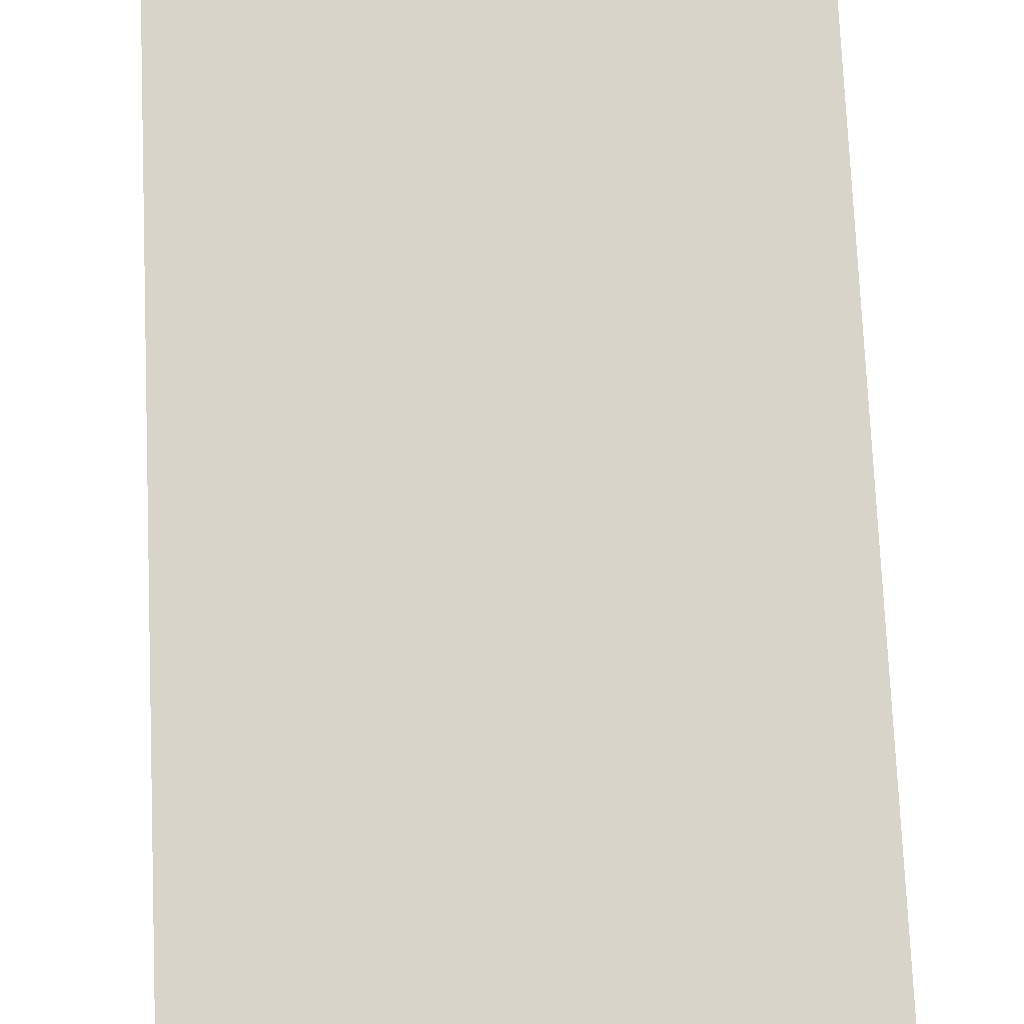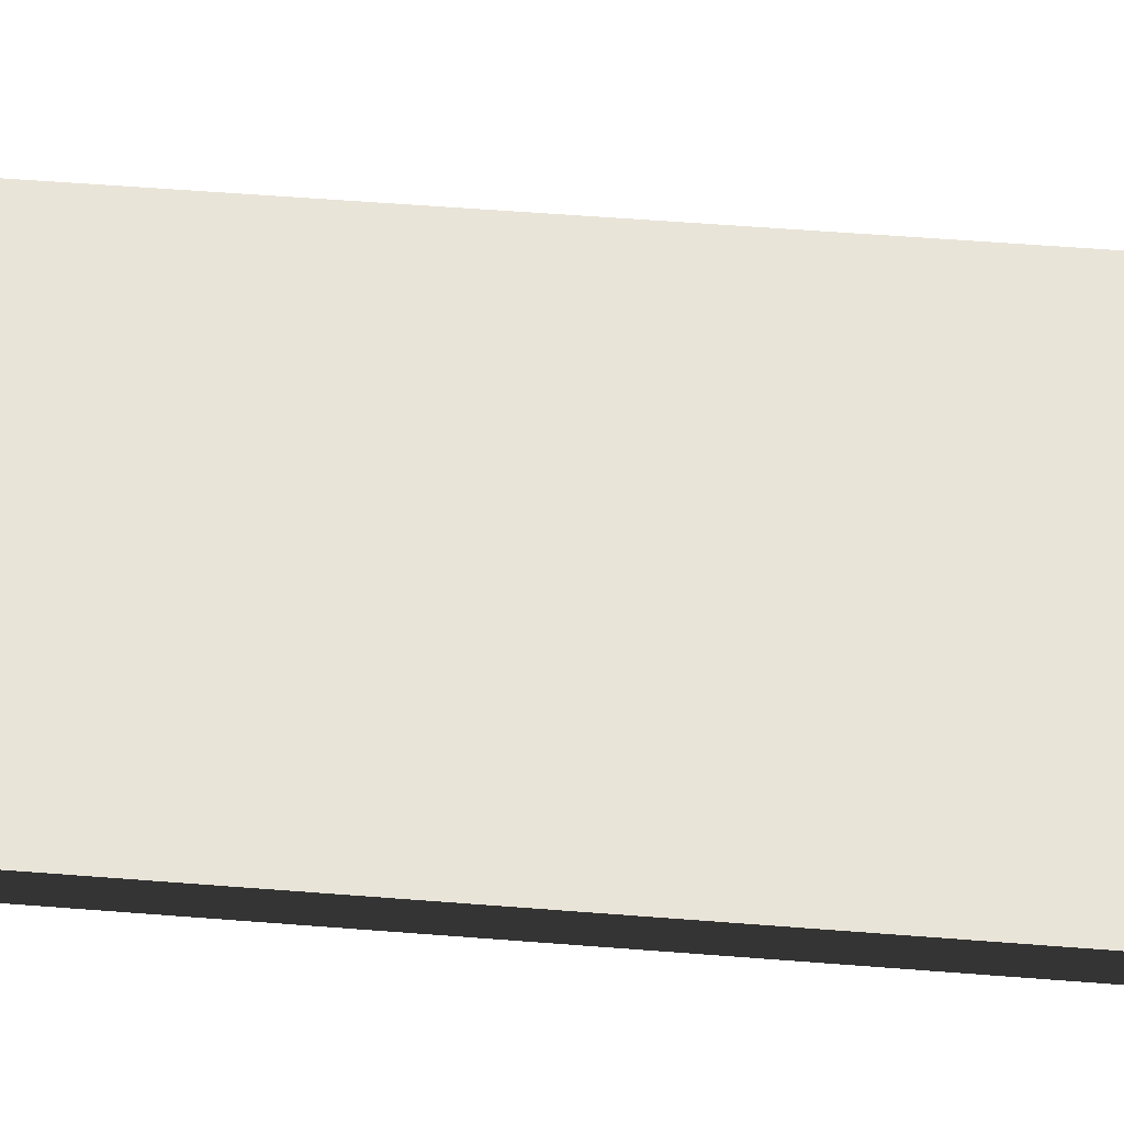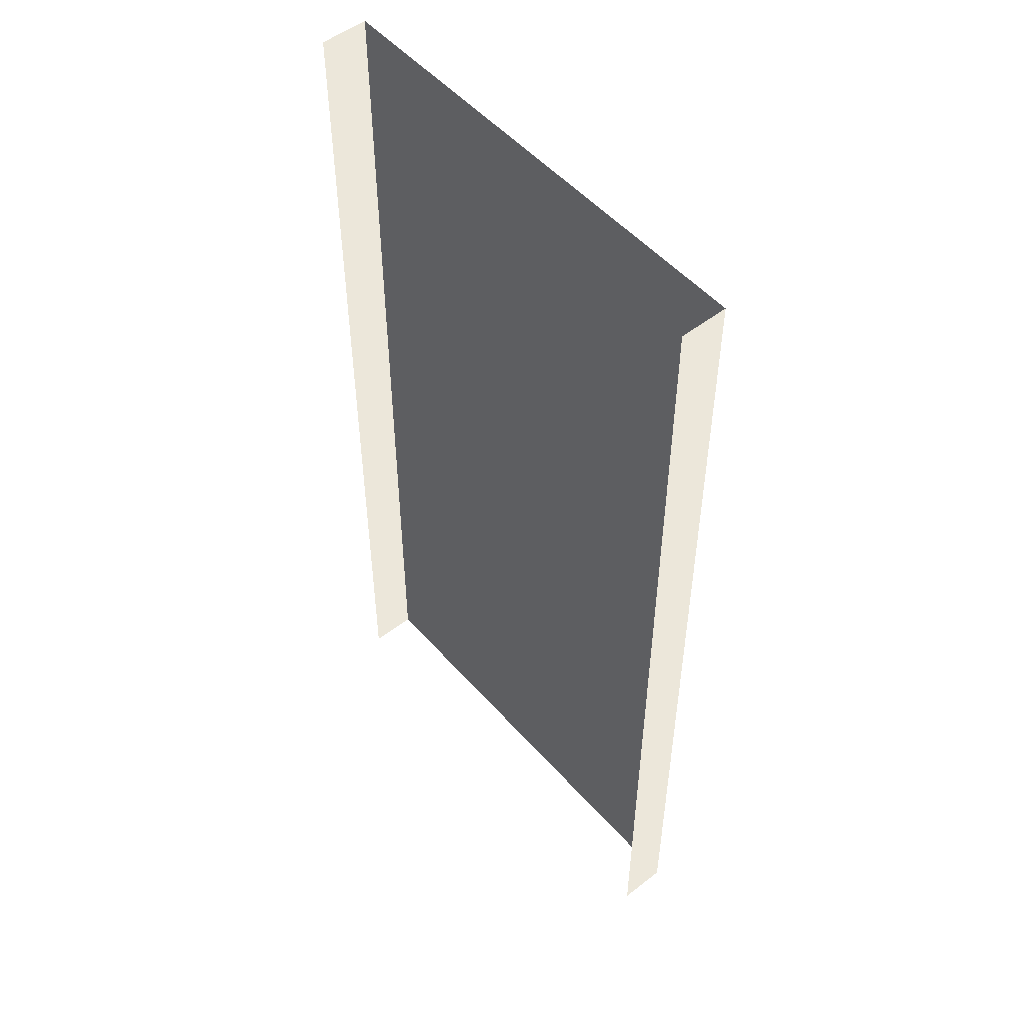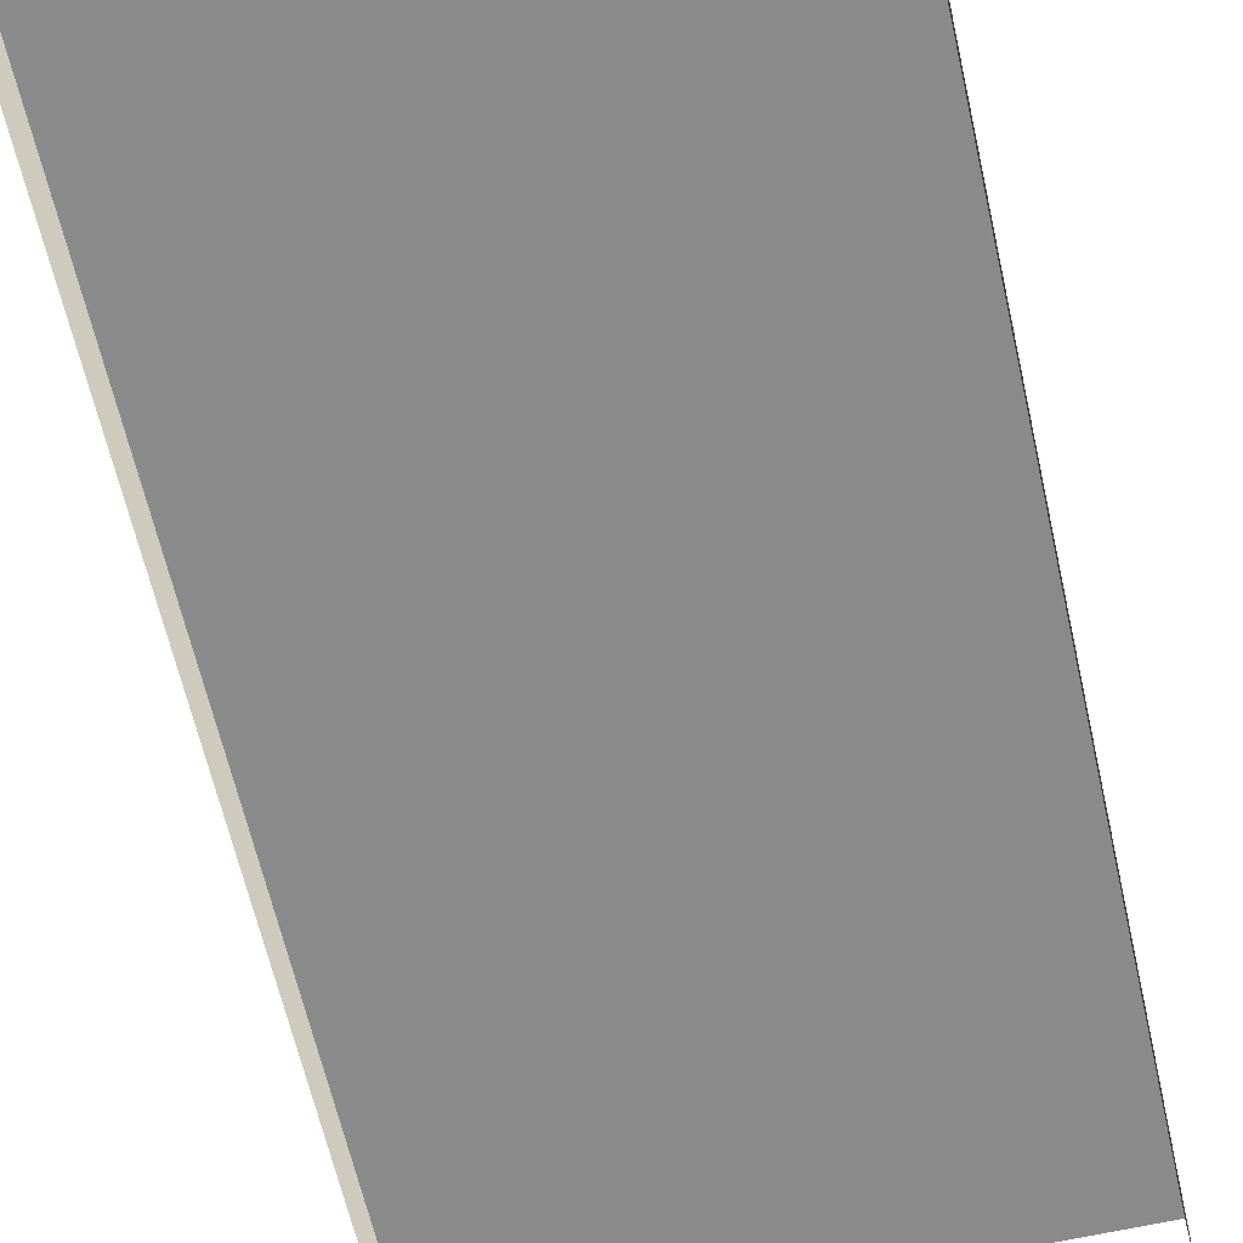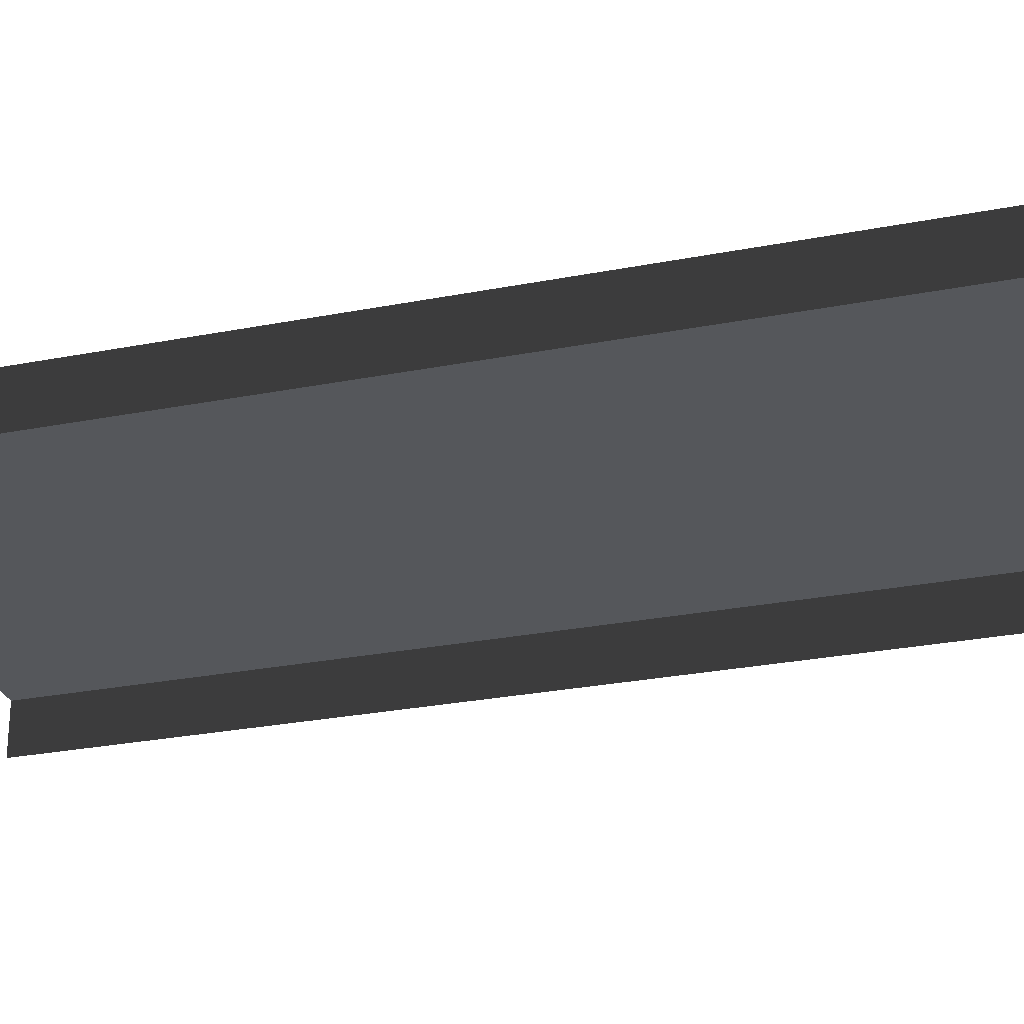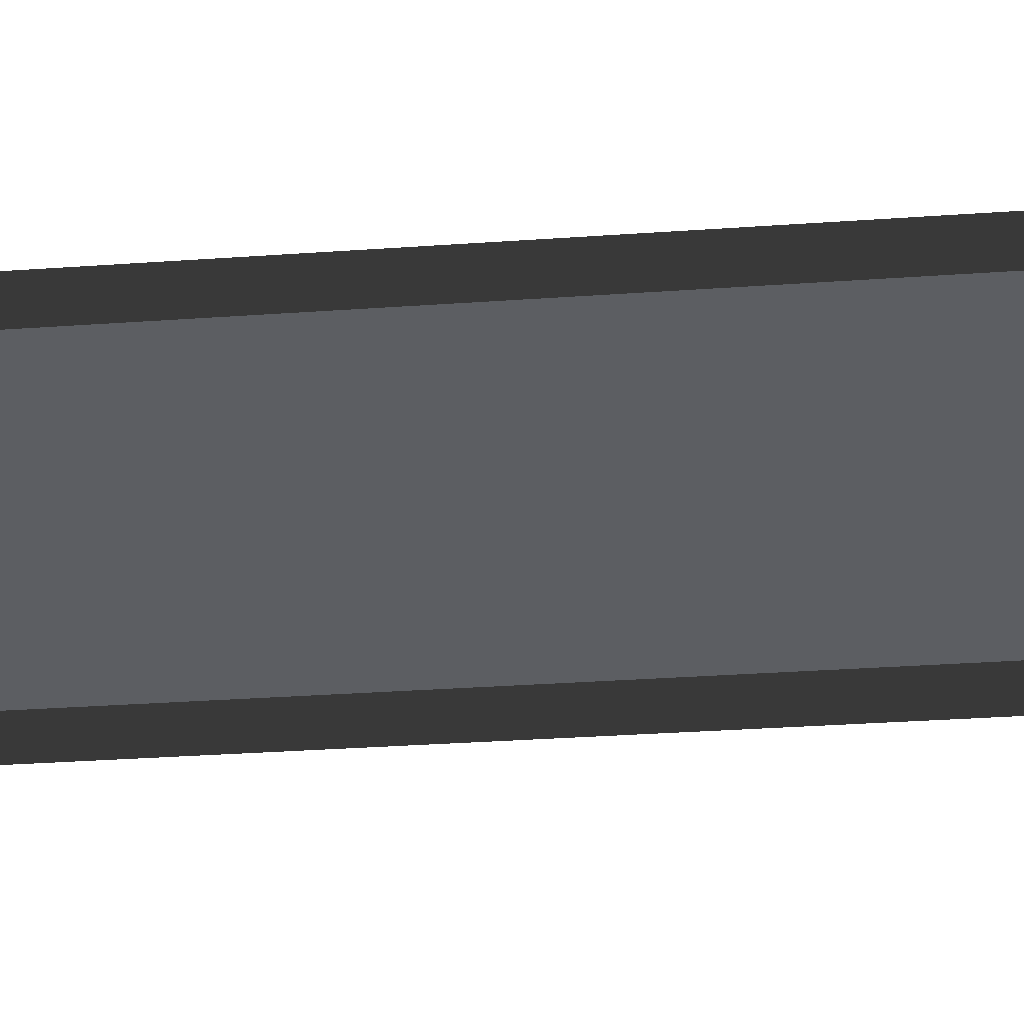
<metadata>
{"format":"obj","ext":"obj","renderer":"f3d","projection":"perspective","resolution":1024,"background":"white","views":[{"elev":74.9,"azim":177.5,"up":"+Y"},{"elev":60.4,"azim":-85.5,"up":"+Y"},{"elev":51.8,"azim":50.0,"up":"+Z"},{"elev":-63.5,"azim":-167.2,"up":"+Y"},{"elev":-27.0,"azim":107.0,"up":"+Y"},{"elev":-37.4,"azim":-85.0,"up":"+Y"}]}
</metadata>
<code>
v 1.5 0.15 -3.154e-05
v 0.2 0.15 3
v 0.2 0.15 -3.282e-05
v 1.5 0.15 3
v 2.606e-05 0.15 -3.206e-05
v 2.566e-05 5.103e-07 3
v 2.606e-05 6.469e-08 -3.206e-05
v 2.566e-05 0.15 3
v 1.5 6.469e-08 -3.154e-05
v 1.5 0.15 3
v 1.5 0.15 -3.154e-05
v 1.5 5.103e-07 3
v 0.2 0.15 3
v 2.606e-05 0.15 -3.206e-05
v 0.2 0.15 -3.282e-05
v 2.566e-05 0.15 3
g sidewalk04_10485_1826
f 1 3 2
f 2 4 1
f 5 7 6
f 6 8 5
f 9 11 10
f 10 12 9
f 13 15 14
f 14 16 13

</code>
